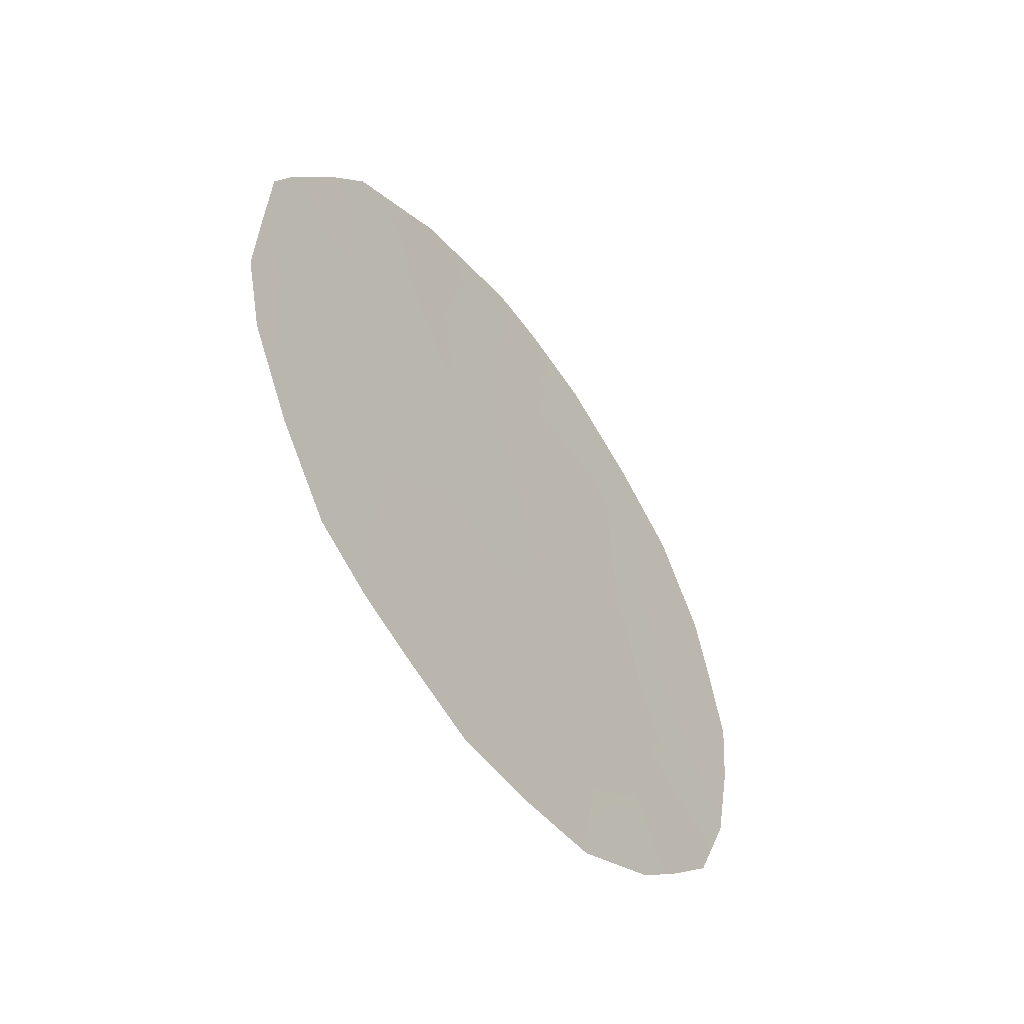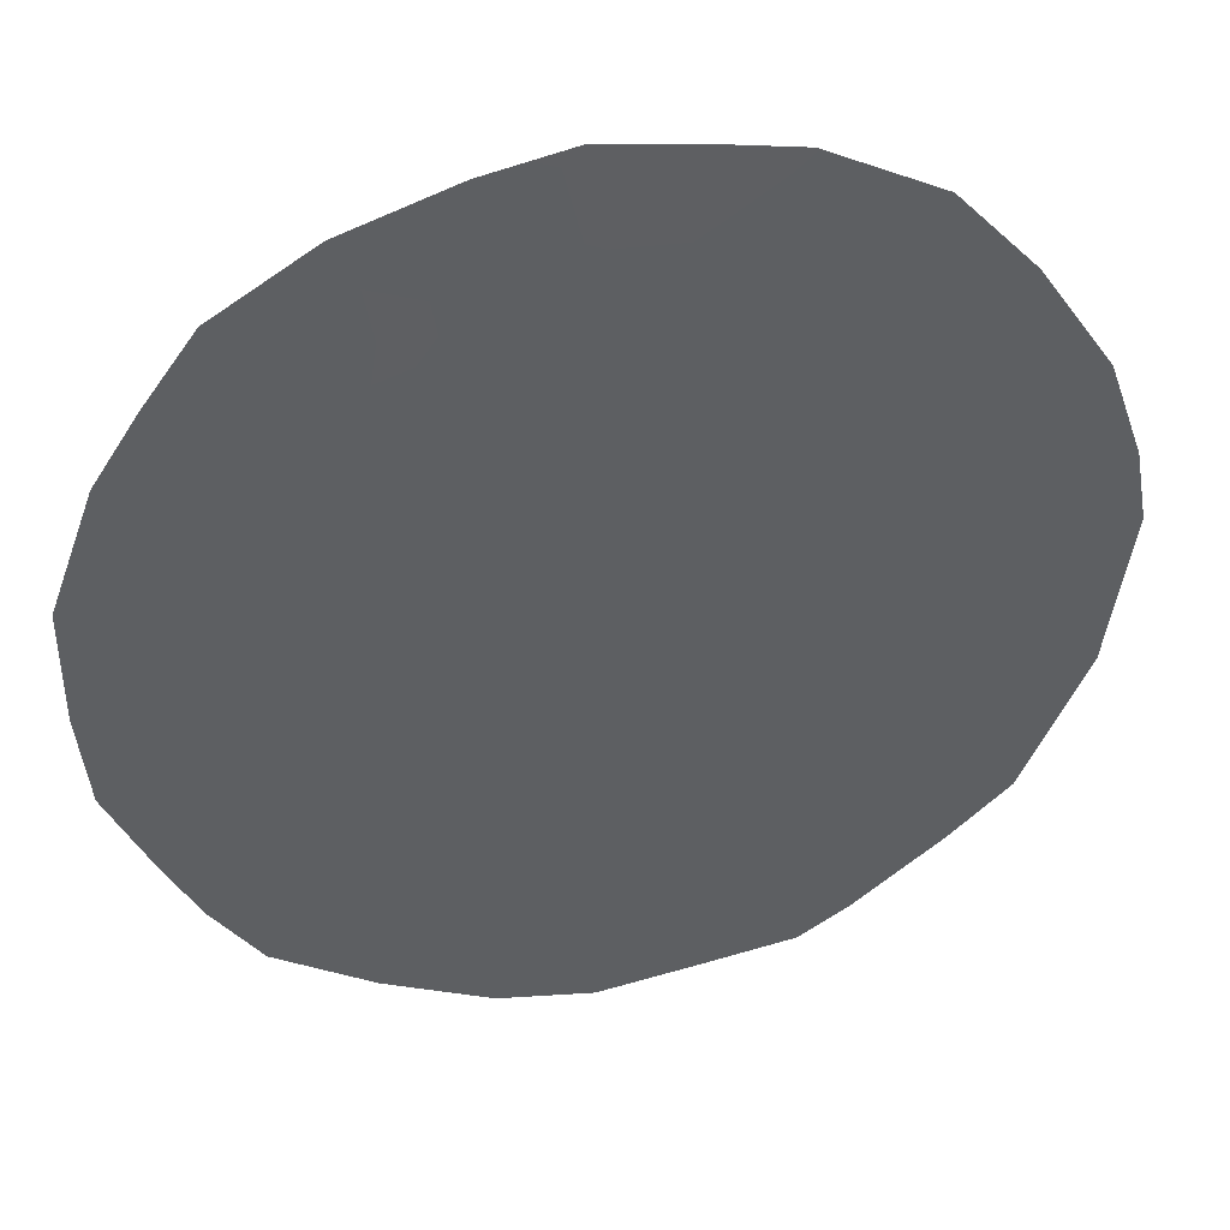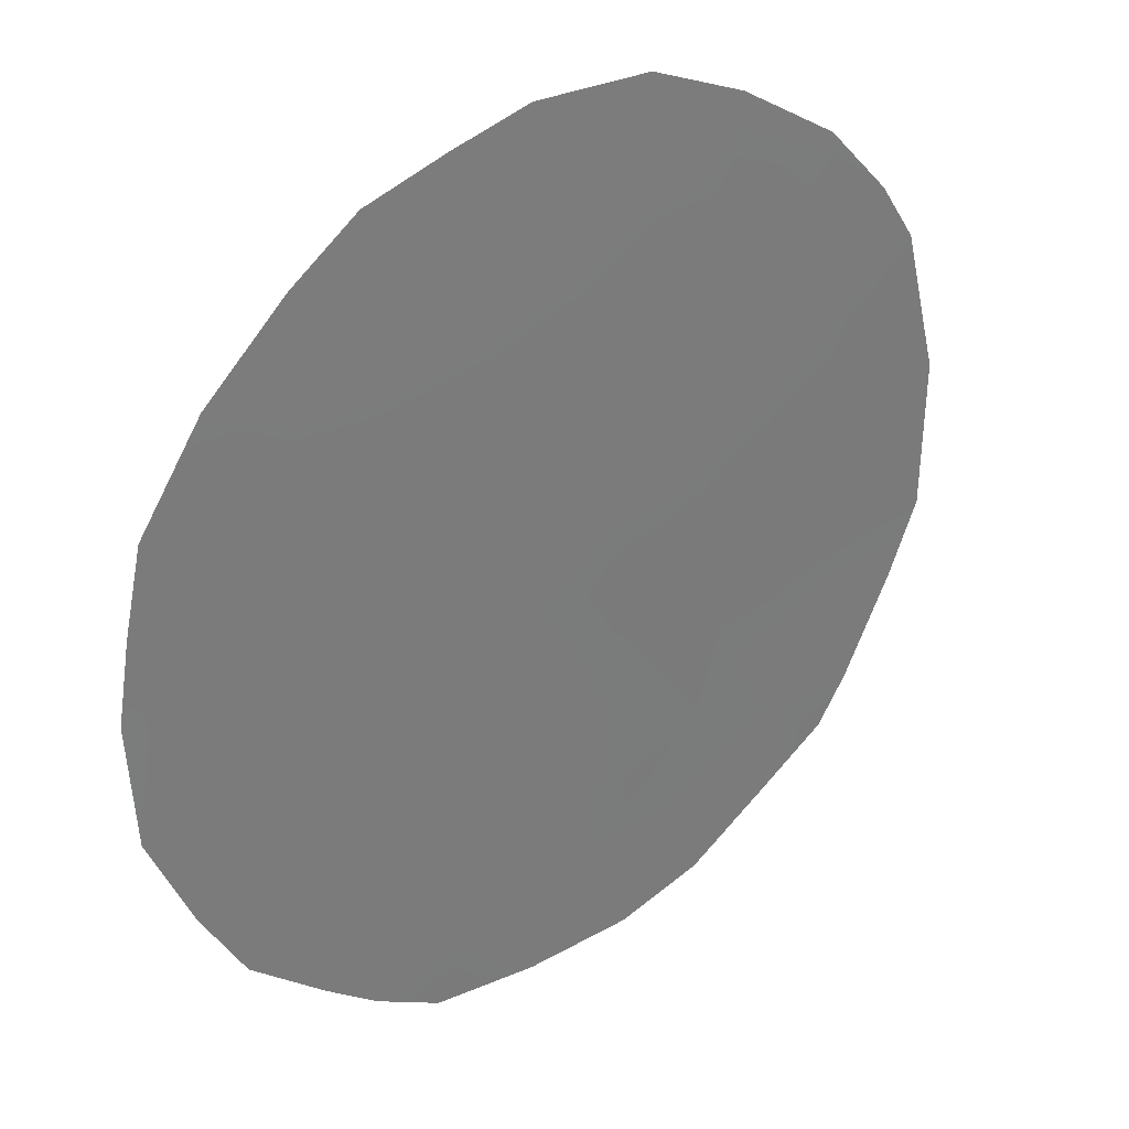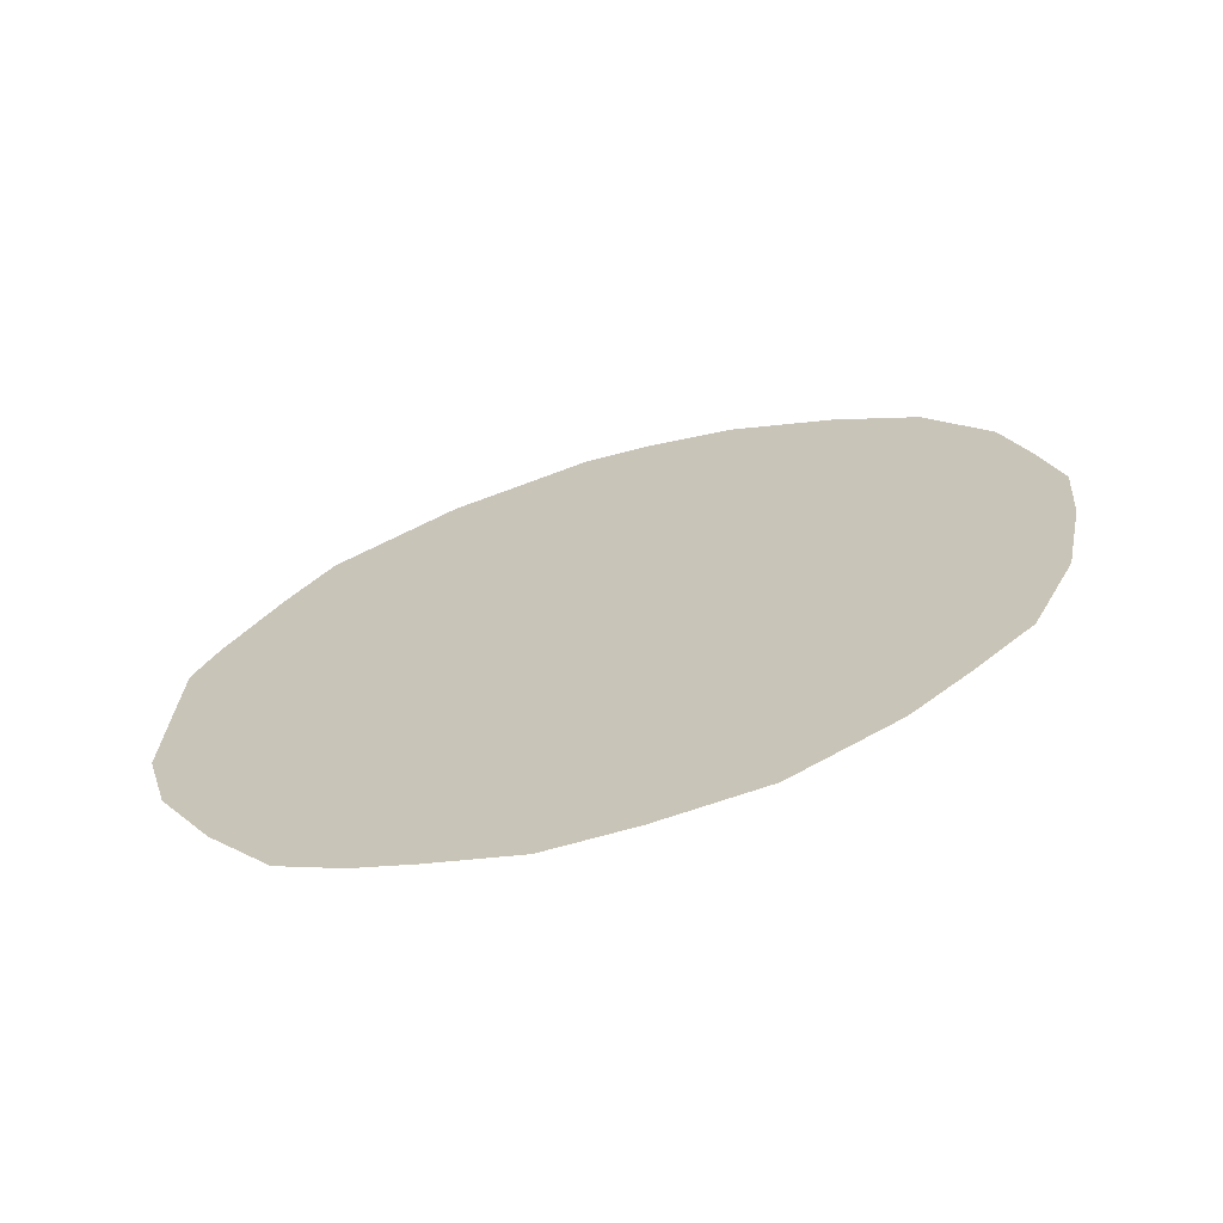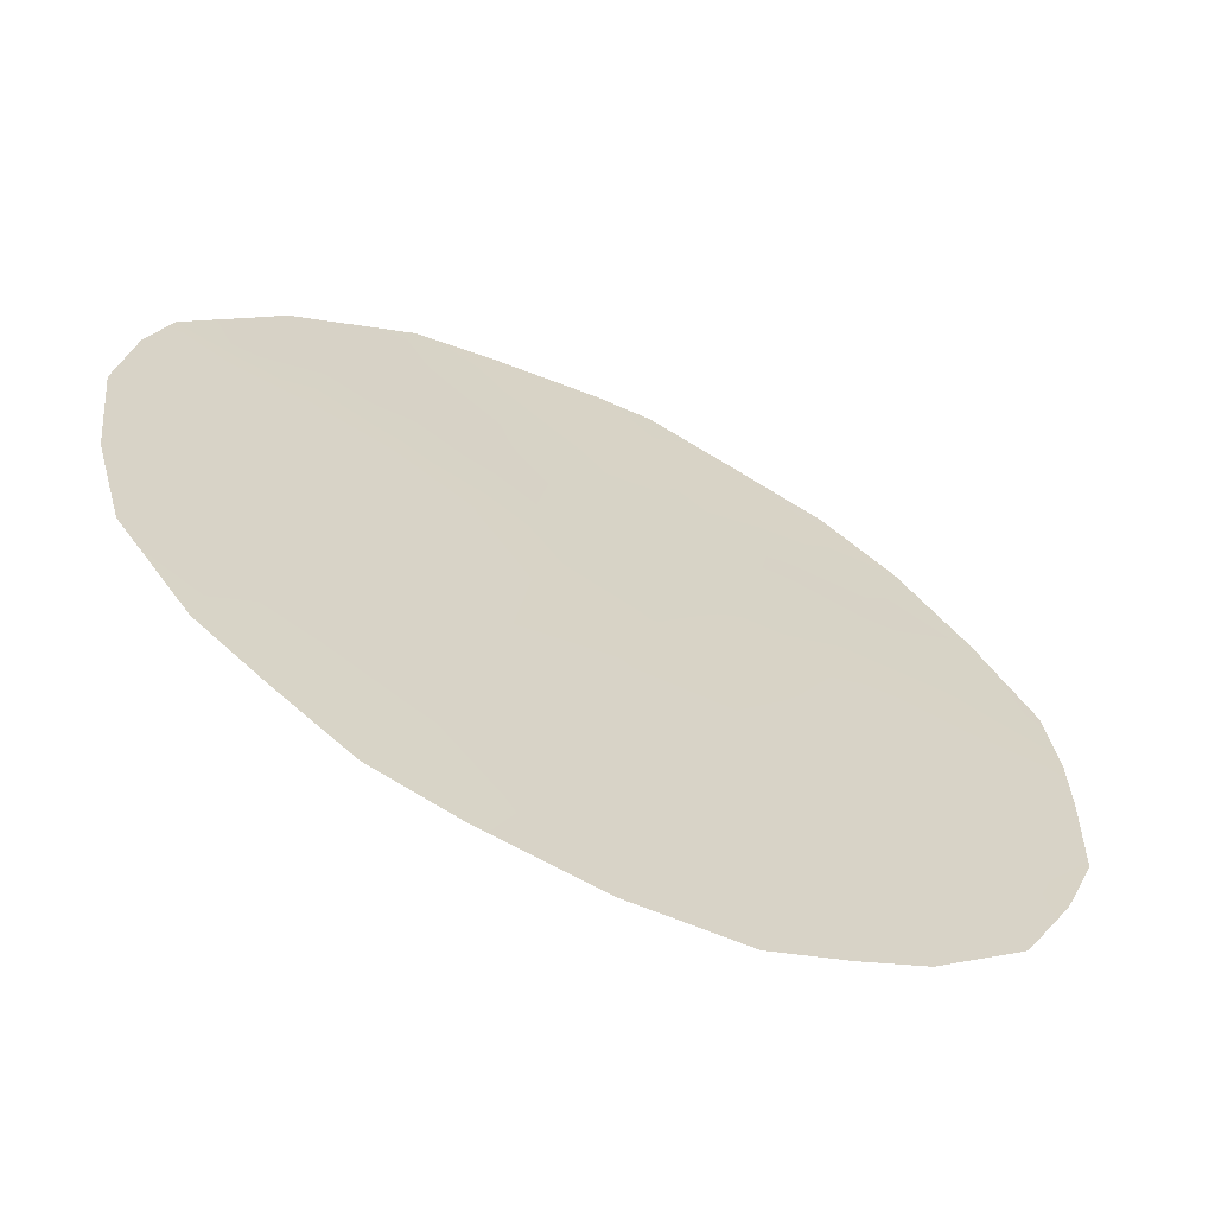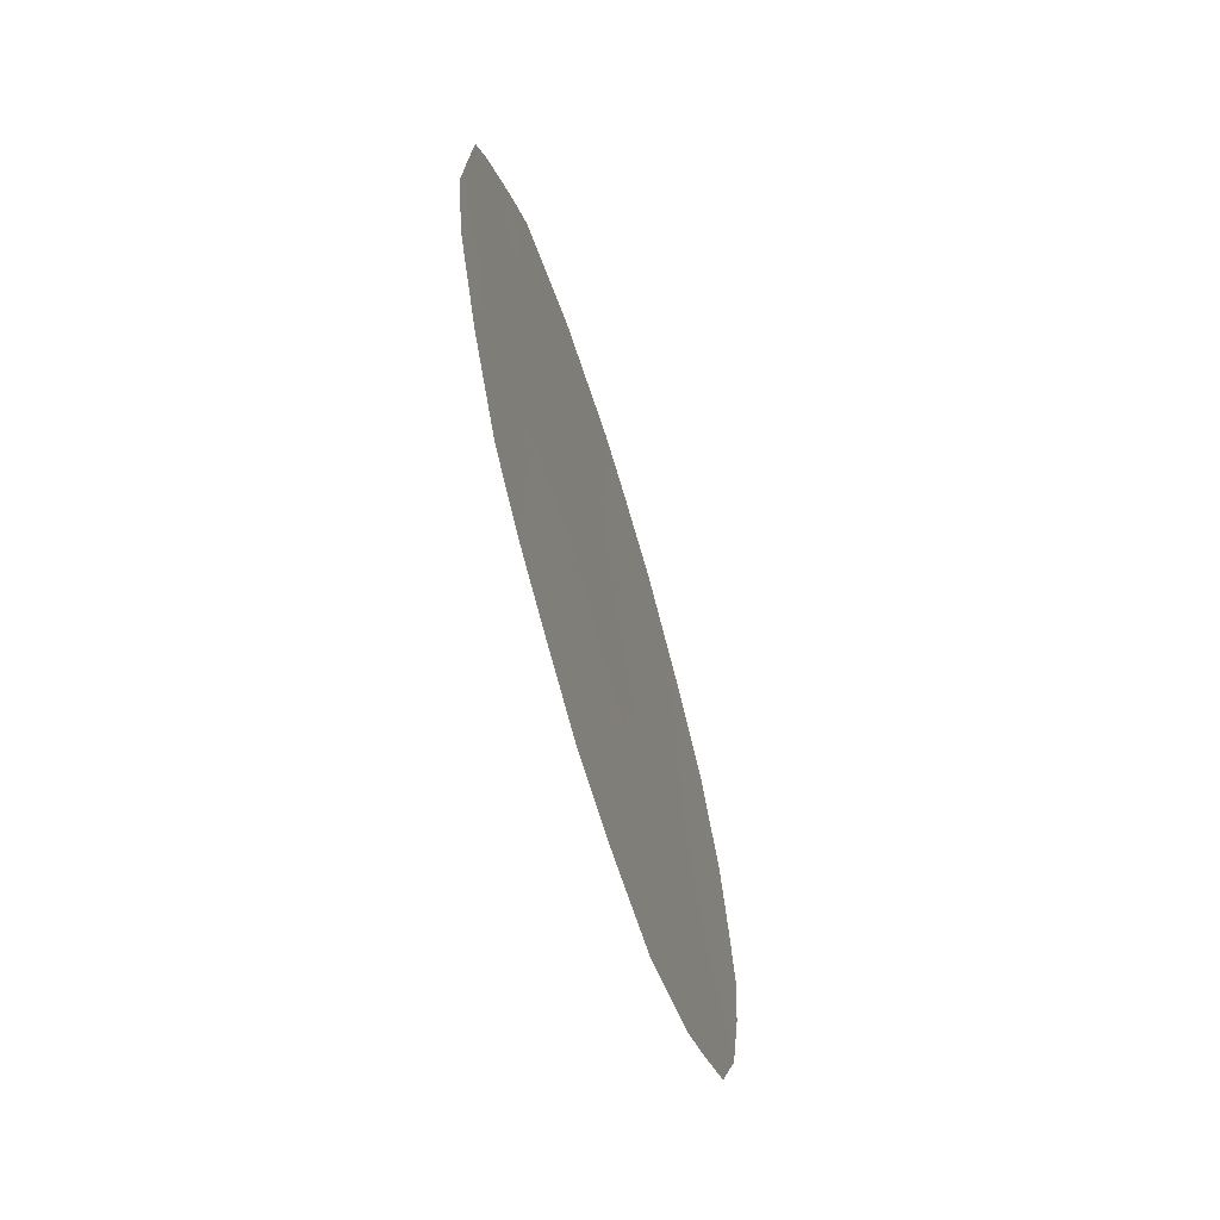
<metadata>
{"format":"obj","ext":"obj","renderer":"f3d","projection":"perspective","resolution":1024,"background":"white","views":[{"elev":-54.6,"azim":1.6,"up":"+Z"},{"elev":76.4,"azim":-103.2,"up":"+Y"},{"elev":78.4,"azim":-136.3,"up":"+Y"},{"elev":-67.6,"azim":71.5,"up":"+Z"},{"elev":77.3,"azim":123.1,"up":"+Y"},{"elev":-68.0,"azim":-17.5,"up":"+Z"}]}
</metadata>
<code>
v -69.97 71.19 9.884
v -69.16 72.41 8.127
v -72.27 67.78 10.27
v -69.21 72.38 6.052
v -72.29 67.77 9.146
v -70.56 70.27 11.91
v -68.61 73.19 10.08
v -69.43 71.94 11.73
v -71.27 69.28 8.983
v -70.45 70.58 5.456
v -71.71 68.56 12.14
v -68.56 73.2 12.26
v -68.27 73.73 7.103
v -70.32 70.72 7.488
v -69.82 71.32 14.08
v -67.95 74.21 6.695
v -68.33 73.67 6.078
v -69.26 72.15 13.87
v -72.76 67.09 8.624
v -72.62 67.32 7.684
v -67.45 74.87 9.829
v -70.01 71.24 4.783
v -69.35 72.21 4.936
v -70.87 69.78 13.79
v -70.24 70.71 14.11
v -67.71 74.46 11.57
v -68.69 73.15 5.537
v -72.54 67.36 11.15
v -67.66 74.62 7.778
v -71.11 69.42 13.67
v -72.69 67.15 10.61
v -70.55 70.44 4.761
v -71.9 68.43 5.753
v -72.29 67.83 6.666
v -71.89 68.29 12.83
v -71.5 69.04 5.352
v -68.09 73.87 12.63
v -69.92 71.2 13.51
v -69.27 72.27 7.152
v -69.74 71.56 7.824
v -69.83 71.45 6.811
v -69.63 71.71 8.879
v -70.3 70.71 9.126
v -71.39 69.14 7.828
v -70.92 69.85 7.081
v -70.75 70.07 8.305
v -68.8 72.97 6.423
v -68.73 73.06 7.546
v -71.78 68.5 10.55
v -71.48 68.92 11.3
v -68.35 73.58 9.085
v -67.84 74.33 8.964
v -67.98 74.1 9.912
v -69.88 71.41 5.736
v -71.77 68.52 9.607
v -71.83 68.47 8.569
v -71.23 69.31 10.19
v -72.73 67.12 9.647
v -70.44 70.43 13.45
v -68.57 73.21 11.24
v -68.1 73.9 10.85
v -68.19 73.76 11.73
v -69.09 72.46 10.87
v -68.96 72.63 11.8
v -70.58 70.27 10.12
v -70.28 70.72 10.89
v -70.88 69.82 11.13
v -72.03 68.11 11.26
v -72.18 67.88 12.15
v -70.97 69.81 5.995
v -70.4 70.63 6.413
v -68.22 73.79 8.138
v -68.66 73.14 8.368
v -68.93 72.73 9.045
v -67.5 74.82 8.936
v -71.15 69.39 12.08
v -70.87 69.79 12.95
v -71.39 69.02 12.78
v -72 68.24 7.575
v -69.07 72.44 12.64
v -71.33 69.1 13.43
v -67.57 74.67 10.73
v -69.68 71.59 10.77
v -69.3 72.17 9.874
v -70.92 69.89 5.312
v -71.12 69.6 5.093
v -68.61 73.11 13.29
v -69.98 71.13 11.76
v -70.81 69.96 9.375
v -70.24 70.74 12.72
v -69.56 71.73 12.94
v -72.3 67.77 8.279
v -71.57 68.9 6.58
v -70.16 70.95 8.341
f 38 18 15
f 13 47 17
f 39 40 41
f 42 43 94
f 44 45 46
f 47 48 39
f 49 50 68
f 79 92 20
f 51 52 53
f 4 54 23
f 13 16 29
f 55 56 9
f 25 38 15
f 60 61 62
f 63 60 64
f 65 66 67
f 16 13 17
f 5 55 3
f 70 71 45
f 48 72 73
f 73 51 74
f 21 52 75
f 76 50 67
f 76 77 78
f 3 31 58
f 10 32 22
f 93 34 33
f 56 79 44
f 8 80 91
f 11 35 69
f 12 37 87
f 53 82 61
f 12 62 37
f 63 83 84
f 3 28 31
f 10 70 85
f 85 36 86
f 74 84 42
f 66 83 88
f 43 89 46
f 90 59 77
f 90 88 91
f 54 41 71
f 39 2 40
f 41 40 14
f 2 42 40
f 42 1 43
f 9 44 46
f 46 45 14
f 4 47 39
f 47 13 48
f 39 48 2
f 49 57 50
f 68 50 11
f 7 51 53
f 51 72 52
f 53 52 21
f 22 54 10
f 54 22 23
f 55 5 56
f 57 55 9
f 5 58 19
f 58 5 3
f 59 38 25
f 24 59 25
f 12 60 62
f 60 7 61
f 62 61 26
f 8 63 64
f 63 7 60
f 64 60 12
f 57 65 67
f 65 1 66
f 67 66 6
f 47 27 17
f 69 68 11
f 3 49 68
f 69 28 68
f 49 55 57
f 70 10 71
f 45 71 14
f 2 48 73
f 48 13 72
f 2 73 74
f 73 72 51
f 74 51 7
f 72 29 52
f 75 52 29
f 6 76 67
f 76 11 50
f 67 50 57
f 11 76 78
f 76 6 77
f 81 78 77
f 30 81 77
f 9 56 44
f 56 5 92
f 44 79 93
f 8 64 80
f 64 12 80
f 11 78 35
f 81 35 78
f 79 20 34
f 93 79 34
f 7 53 61
f 53 21 82
f 61 82 26
f 62 26 37
f 7 63 84
f 63 8 83
f 84 83 1
f 70 36 85
f 10 85 32
f 86 32 85
f 87 80 12
f 87 18 80
f 72 13 29
f 2 74 42
f 74 7 84
f 42 84 1
f 6 66 88
f 66 1 83
f 88 83 8
f 14 94 46
f 46 89 9
f 6 90 77
f 90 38 59
f 77 59 24
f 30 77 24
f 38 90 91
f 90 6 88
f 91 88 8
f 10 54 71
f 71 41 14
f 18 38 91
f 89 43 65
f 92 19 20
f 3 55 49
f 93 33 36
f 44 93 45
f 45 93 70
f 56 92 79
f 19 92 5
f 93 36 70
f 89 65 57
f 9 89 57
f 3 68 28
f 43 1 65
f 42 94 40
f 40 94 14
f 94 43 46
f 4 39 41
f 54 4 41
f 91 80 18
f 4 23 27
f 47 4 27

</code>
